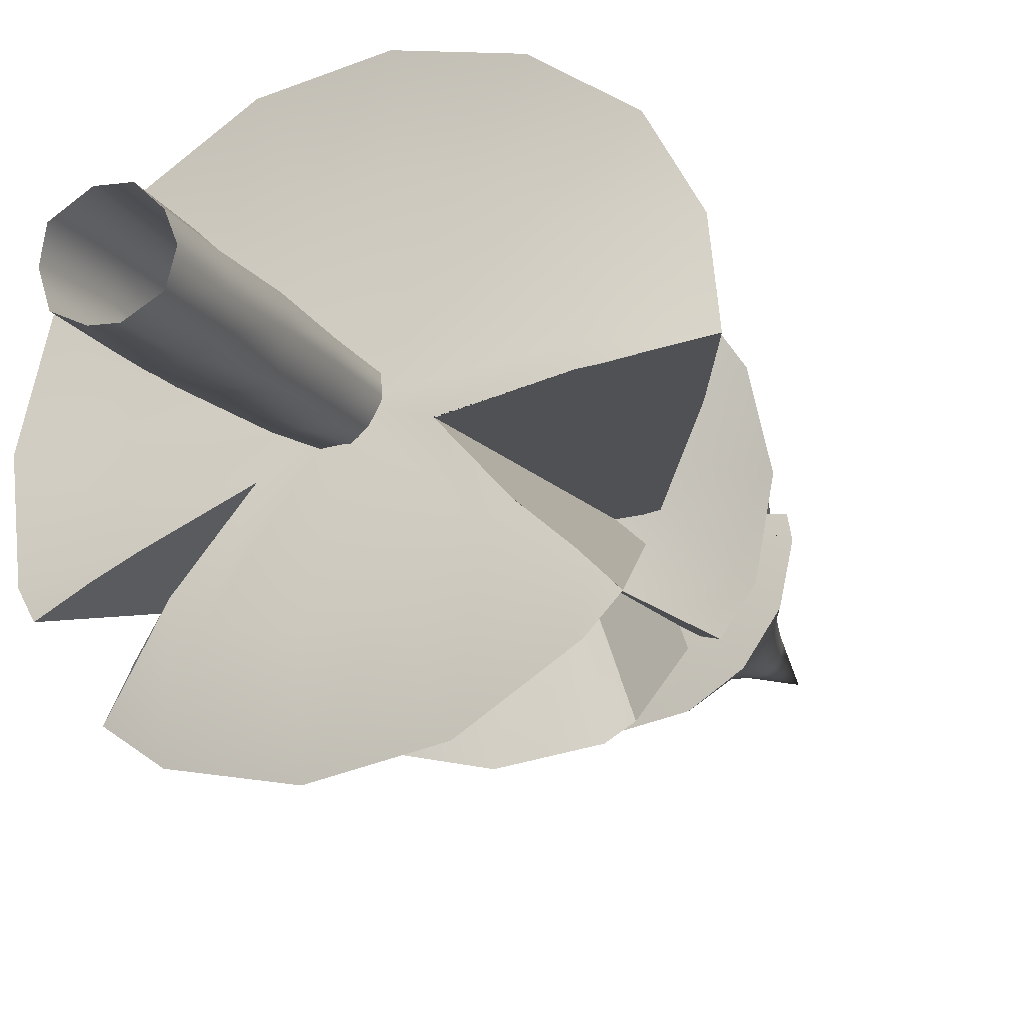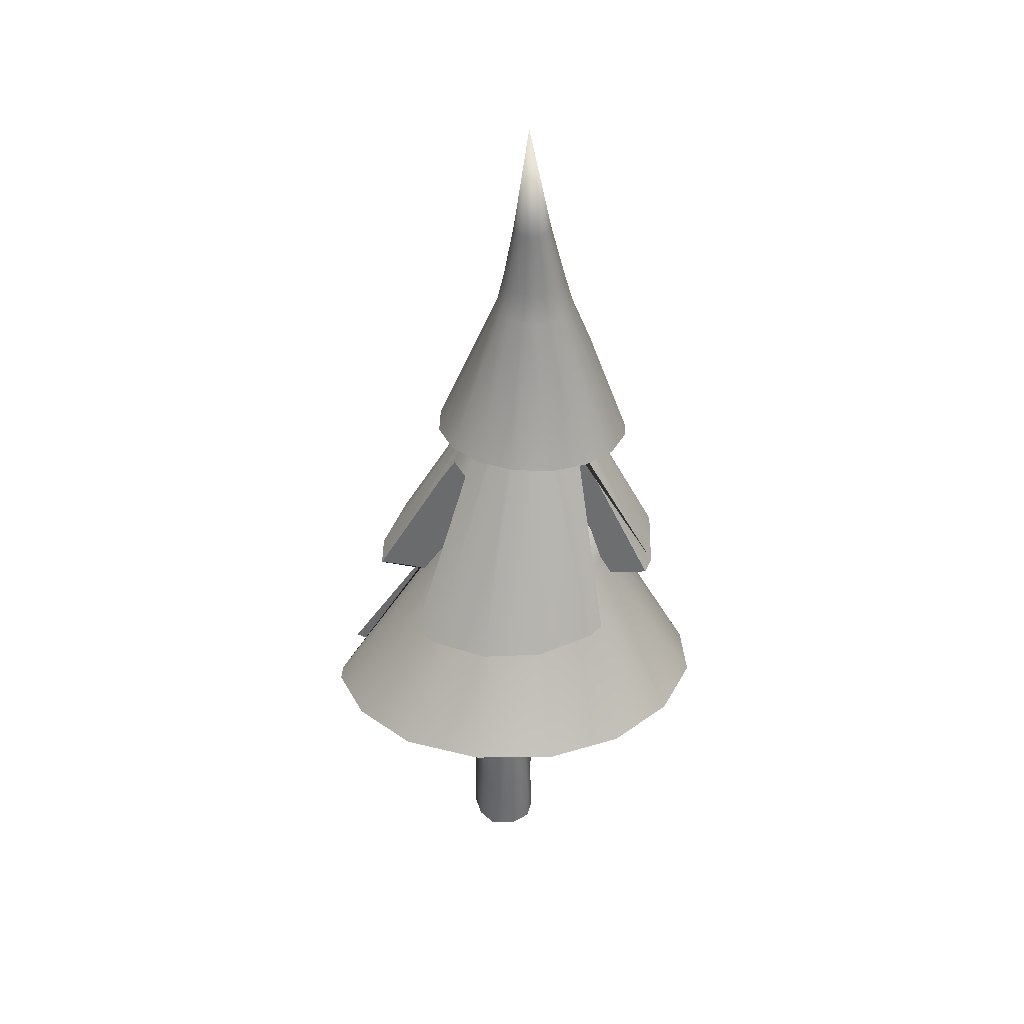
<metadata>
{"format":"obj","ext":"obj","renderer":"f3d","projection":"perspective","resolution":1024,"background":"white","views":[{"elev":-15.3,"azim":21.5,"up":"+Z"},{"elev":38.9,"azim":-32.9,"up":"+Y"}]}
</metadata>
<code>
o Tree.013
v -0.05115 0.6268 -0.07724
v -0.2362 0.3482 -0.1468
v -0.0365 0.6268 -0.0916
v -0.1574 0.3145 -0.2397
v 0.1505 0.6268 -0.05528
v 0.2552 0.2924 -0.1803
v 0.1646 0.6268 -0.0236
v 0.2669 0.4396 -0.002529
v 0.3184 0.3277 0.009888
v -0.184 0.3392 -0.1225
v -0.1432 0.3366 -0.1036
v -0.1308 0.3118 -0.193
v -0.1054 0.3134 -0.1484
v 0.2194 0.2938 -0.1458
v 0.1719 0.2932 -0.1049
v 0.2847 0.3242 0.0043
v 0.2284 0.3205 -0.005042
v 0.2119 0.3173 -0.007774
v 0.3076 0.3279 0.008093
v -0.04861 0.3388 -0.05959
v -0.04842 0.3388 -0.0595
v 0.09711 0.33 -0.02791
v 0.09615 0.3305 -0.02698
v -0.03077 0.6708 -0.06776
v -0.01746 0.678 -0.07061
v -0.01756 0.6776 -0.07078
v -0.02089 0.6783 -0.06704
v -0.02565 0.6717 -0.07259
v -0.03569 0.63 -0.09017
v 0.1388 0.6765 -0.03848
v 0.1518 0.6503 -0.02573
v 0.1429 0.6769 -0.0291
v -0.01345 0.6816 -0.06358
v 0.1339 0.6798 -0.03372
v 0.1311 0.6815 -0.03106
v -0.2793 0.3855 -0.00161
v -0.2565 0.3592 -0.1164
v -0.09996 0.3005 -0.2781
v 0.01484 0.2882 -0.301
v 0.1296 0.2855 -0.2781
v 0.227 0.2882 -0.2131
v 0.2978 0.3592 0.1132
v 0.2395 0.3855 0.2098
v 0.1421 0.3993 0.2748
v 0.02733 0.4063 0.2976
v -0.08747 0.4085 0.2748
v -0.1848 0.4063 0.2098
v -0.2565 0.3993 0.1132
v -0.08943 0.6268 -0.003822
v -0.07305 0.6268 -0.0536
v 0.003796 0.6268 -0.1112
v 0.04856 0.6268 -0.1164
v 0.09126 0.6268 -0.1069
v 0.1282 0.6268 -0.08343
v 0.1717 0.6268 -0.003163
v 0.1698 0.6268 0.04699
v 0.1462 0.6268 0.09377
v 0.1031 0.6268 0.1269
v 0.04879 0.6268 0.1395
v -0.00645 0.6268 0.129
v -0.05291 0.6268 0.09738
v -0.08239 0.6268 0.05013
v -0.1785 0.3855 0.01183
v -0.1686 0.3592 -0.06056
v -0.0699 0.3005 -0.1746
v 0.009344 0.2882 -0.193
v 0.08827 0.2855 -0.1782
v 0.1545 0.2882 -0.1328
v 0.2155 0.3242 0.01567
v 0.1962 0.3592 0.09056
v 0.1587 0.3855 0.148
v 0.09673 0.3993 0.1852
v 0.02402 0.4063 0.1977
v -0.04928 0.4085 0.1826
v -0.1118 0.4063 0.1415
v -0.161 0.3993 0.08192
v 0.02065 0.3513 -0.00161
v -0.05877 0.6828 -0.001806
v -0.04528 0.6804 -0.04154
v -0.01719 0.678 -0.0709
v 0.01783 0.6765 -0.08745
v 0.05398 0.676 -0.09154
v 0.08802 0.6759 -0.08388
v 0.1175 0.676 -0.06522
v 0.1532 0.678 -0.000308
v 0.1523 0.6804 0.04031
v 0.1338 0.6828 0.07795
v 0.09903 0.6844 0.1047
v 0.0547 0.6851 0.1149
v 0.00925 0.6854 0.1063
v -0.02897 0.6851 0.08023
v -0.05311 0.6844 0.04167
v 0.05049 0.7232 0.006709
v 0.1646 0.6268 -0.0236
v 0.09615 0.3305 -0.02698
v 0.1429 0.6769 -0.0291
v 0.1311 0.6815 -0.03106
v 0.2669 0.4396 -0.002529
v 0.2847 0.3242 0.0043
v 0.2119 0.3173 -0.007774
v 0.3184 0.3277 0.009888
v 0.09711 0.33 -0.02791
v 0.1505 0.6268 -0.05528
v 0.09615 0.3305 -0.02698
v 0.1388 0.6765 -0.03848
v 0.1311 0.6815 -0.03106
v 0.1339 0.6798 -0.03372
v -0.04842 0.3388 -0.0595
v -0.04861 0.3388 -0.05959
v -0.05115 0.6268 -0.07724
v -0.01345 0.6816 -0.06358
v -0.02089 0.6783 -0.06704
v -0.2362 0.3482 -0.1468
v -0.1432 0.3366 -0.1036
v -0.04842 0.3388 -0.0595
v -0.01345 0.6816 -0.06358
v -0.1574 0.3145 -0.2397
v -0.1054 0.3134 -0.1484
v -0.0365 0.6268 -0.0916
v -0.02565 0.6717 -0.07259
v -0.01746 0.678 -0.07061
v 0.2552 0.2924 -0.1803
v 0.1719 0.2932 -0.1049
v -0.03881 0.8281 -0.01619
v -0.06496 0.7867 -0.006536
v -0.05907 0.7857 -0.0495
v -0.02455 0.8543 -0.02212
v -0.0791 0.7501 -0.06212
v -0.1607 0.5703 -0.1236
v 0.1149 0.8674 -0.07289
v 0.1432 0.6317 -0.1959
v 0.1147 0.8681 -0.07241
v 0.2108 0.6398 -0.1343
v 0.08745 0.8278 0.08503
v 0.08878 0.8463 0.07335
v 0.1696 0.6056 0.1685
v 0.08112 0.7927 0.1024
v 0.049 0.581 0.2161
v -0.1914 0.5587 0.04038
v -0.09294 0.5651 -0.06055
v -0.08492 0.5648 -0.05309
v -0.08023 0.5643 -0.04872
v -0.1269 0.5699 -0.09217
v 0.1198 0.6348 -0.1311
v 0.1071 0.6341 -0.09565
v 0.1677 0.6401 -0.1098
v 0.1215 0.6386 -0.08364
v 0.09347 0.594 0.1036
v 0.08601 0.5933 0.09645
v 0.05793 0.5809 0.1376
v 0.06166 0.5847 0.1048
v -0.08911 0.5593 -0.002204
v -0.04844 0.5734 -0.01913
v -0.07651 0.5639 -0.007452
v 0.09796 0.6282 -0.07027
v 0.1165 0.6364 -0.08078
v 0.07927 0.5925 0.09004
v 0.06489 0.5913 0.07633
v -0.1344 0.5765 -0.1631
v -0.06136 0.5922 -0.2119
v 0.0319 0.6111 -0.2299
v 0.118 0.6282 -0.2128
v 0.2398 0.6418 -0.09099
v 0.2569 0.6385 -0.004882
v 0.2398 0.6282 0.08122
v 0.191 0.6111 0.1542
v 0.02475 0.5765 0.221
v -0.06136 0.5651 0.2038
v -0.1344 0.5595 0.1551
v -0.1831 0.558 0.08207
v 0.02049 0.9401 -0.007689
v 0.0214 0.9401 -0.02047
v 0.0266 0.9401 -0.03343
v 0.03693 0.9401 -0.045
v 0.05239 0.9401 -0.05243
v 0.07085 0.9401 -0.05251
v 0.08816 0.9401 -0.04371
v 0.09987 0.9401 -0.02754
v 0.103 0.9401 -0.00781
v 0.09701 0.9401 0.01065
v 0.0839 0.9401 0.02364
v 0.06772 0.9401 0.02933
v 0.05222 0.9401 0.02845
v 0.03939 0.9401 0.02296
v 0.02971 0.9401 0.01457
v 0.02333 0.9401 0.00417
v -0.07851 0.5651 -0.05581
v -0.04829 0.5765 -0.09501
v -0.005629 0.5922 -0.1182
v 0.0476 0.6111 -0.1231
v 0.08879 0.6282 -0.1102
v 0.1422 0.6418 -0.05056
v 0.1512 0.6385 -0.01134
v 0.1466 0.6282 0.02936
v 0.1266 0.6111 0.06763
v 0.03743 0.5765 0.1119
v -0.01165 0.5651 0.1056
v -0.05376 0.5595 0.07996
v -0.08138 0.558 0.03992
v 0.02475 0.5964 -0.004036
v 0.04755 0.9861 -0.008858
v 0.04713 0.9862 -0.01249
v 0.04783 0.9867 -0.01736
v 0.05083 0.9875 -0.02284
v 0.0567 0.9887 -0.02725
v 0.06451 0.9899 -0.02842
v 0.0722 0.9908 -0.02518
v 0.07747 0.9911 -0.01817
v 0.0787 0.9908 -0.009486
v 0.07555 0.9899 -0.001757
v 0.0692 0.9887 0.002936
v 0.06194 0.9875 0.003967
v 0.05594 0.9867 0.002214
v 0.052 0.9862 -0.000731
v 0.04973 0.9861 -0.003601
v 0.04841 0.986 -0.006133
v 0.06339 1.036 -0.01234
v -0.02455 0.8524 -0.02212
v -0.04844 0.5734 -0.01913
v -0.06496 0.7867 -0.006536
v -0.1914 0.5587 0.04038
v -0.07651 0.5639 -0.007452
v -0.08911 0.5593 -0.002204
v 0.08878 0.8463 0.07335
v 0.06489 0.5913 0.07633
v -0.02455 0.8524 -0.02212
v -0.04844 0.5734 -0.01913
v 0.1432 0.6317 -0.1959
v 0.1071 0.6341 -0.09565
v 0.08878 0.8463 0.07335
v 0.06489 0.5913 0.07633
v 0.08745 0.8278 0.08503
v 0.1147 0.8681 -0.07241
v 0.1149 0.8674 -0.07289
v 0.09796 0.6282 -0.07027
v 0.2108 0.6398 -0.1343
v 0.1165 0.6364 -0.08078
v 0.1215 0.6386 -0.08364
v 0.1147 0.8681 -0.07241
v 0.09796 0.6282 -0.07027
v -0.1607 0.5703 -0.1236
v -0.09294 0.5651 -0.06055
v -0.05907 0.7857 -0.0495
v -0.08023 0.5643 -0.04872
v 0.049 0.581 0.2161
v 0.06166 0.5847 0.1048
v 0.1696 0.6056 0.1685
v 0.08601 0.5933 0.09645
v 0.07927 0.5925 0.09004
v 0.1462 0.9923 0.02588
v 0.2068 0.8347 0.01691
v 0.1432 1.001 0.02264
v 0.1852 0.8396 0.07262
v 0.1395 0.8367 0.02337
v 0.146 0.837 0.03034
v 0.1544 0.8393 0.03936
v -0.08848 0.8545 -0.007021
v -0.07706 0.8489 -0.06442
v -0.04455 0.8428 -0.1131
v 0.004114 0.837 -0.1456
v 0.06152 0.8331 -0.157
v 0.1189 0.8313 -0.1456
v 0.1676 0.8305 -0.1131
v 0.2001 0.8313 -0.06442
v 0.2115 0.8331 -0.007021
v 0.1676 0.8428 0.09904
v 0.1189 0.8489 0.1316
v 0.06152 0.8545 0.143
v 0.004114 0.8584 0.1316
v -0.04455 0.8598 0.09904
v -0.07706 0.8584 0.05038
v 0.005096 1.065 -0.007653
v 0.01013 1.065 -0.03043
v 0.02343 1.065 -0.04933
v 0.04276 1.065 -0.06163
v 0.06513 1.065 -0.0657
v 0.08726 1.065 -0.0611
v 0.106 1.065 -0.04852
v 0.1185 1.065 -0.02982
v 0.1231 1.065 -0.007689
v 0.1191 1.065 0.01468
v 0.1068 1.065 0.03401
v 0.08787 1.065 0.04731
v 0.0651 1.065 0.05235
v 0.042 1.065 0.0481
v 0.02233 1.065 0.03511
v 0.009341 1.065 0.01544
v 0.02465 0.8545 -0.002704
v 0.02579 0.8489 -0.01604
v 0.03229 0.8428 -0.0287
v 0.04389 0.837 -0.03821
v 0.05873 0.8331 -0.04232
v 0.07379 0.8313 -0.04004
v 0.08639 0.8305 -0.03189
v 0.09453 0.8313 -0.0193
v 0.09681 0.8331 -0.004233
v 0.09271 0.837 0.0106
v 0.08319 0.8428 0.02221
v 0.07054 0.8489 0.02871
v 0.0572 0.8545 0.02985
v 0.04505 0.8584 0.02637
v 0.03517 0.8598 0.01932
v 0.02812 0.8584 0.009441
v 0.06152 0.8439 -0.007021
v 0.01553 1.112 -0.007604
v 0.01956 1.112 -0.02582
v 0.0302 1.112 -0.04095
v 0.04566 1.112 -0.05078
v 0.06356 1.112 -0.05404
v 0.08126 1.112 -0.05036
v 0.09622 1.112 -0.0403
v 0.1063 1.112 -0.02533
v 0.11 1.112 -0.007632
v 0.1067 1.112 0.01026
v 0.09687 1.112 0.02573
v 0.08175 1.112 0.03637
v 0.06353 1.112 0.0404
v 0.04505 1.112 0.037
v 0.02932 1.112 0.02661
v 0.01893 1.112 0.01087
v 0.03043 1.199 -0.007236
v 0.03285 1.199 -0.01817
v 0.03923 1.199 -0.02724
v 0.04851 1.199 -0.03315
v 0.05925 1.199 -0.0351
v 0.06987 1.199 -0.03289
v 0.07885 1.199 -0.02685
v 0.08488 1.199 -0.01787
v 0.08709 1.199 -0.007253
v 0.08514 1.199 0.003483
v 0.07924 1.199 0.01276
v 0.07016 1.199 0.01915
v 0.05923 1.199 0.02156
v 0.04814 1.199 0.01953
v 0.0387 1.199 0.01329
v 0.03247 1.199 0.00385
v 0.05182 1.363 -0.006494
v 0.1432 1.001 0.02264
v 0.1395 0.8359 0.02337
v 0.1432 1.001 0.02264
v 0.1395 0.8359 0.02337
v 0.1462 0.9923 0.02588
v 0.1852 0.8396 0.07262
v 0.146 0.837 0.03034
v 0.2068 0.8347 0.01691
v 0.06181 1.09 -0.007795
v 0.06181 1.09 -0.007795
v 0.06181 1.09 -0.007795
v 0.06181 1.09 -0.007795
v 0.06181 1.09 -0.007795
v 0.06181 1.09 -0.007795
v 0.06181 1.09 -0.007795
v 0.06181 1.09 -0.007795
v 0.06181 1.09 -0.007795
v 0.06181 1.09 -0.007795
v 0.0732 0.9992 -0.01121
v 0.07168 0.9992 -0.007072
v 0.06565 0.9992 -0.01727
v 0.05883 0.9992 -0.009219
v 0.06343 0.9992 -0.006561
v 0.05326 0.9992 -0.008391
v 0.05956 0.9992 -0.006086
v 0.06483 0.9992 -0.00331
v 0.06898 0.9992 5e-06
v 0.0709 0.9992 -0.007084
v 0.06899 0.9083 -0.002829
v 0.06903 0.9083 -0.01264
v 0.06176 0.9083 -0.01221
v 0.06123 0.9083 -0.02203
v 0.05347 0.9083 -0.0132
v 0.05243 0.9083 -0.004033
v 0.05816 0.9083 -0.002811
v 0.05946 0.9083 0.000212
v 0.06386 0.9083 -0.001544
v 0.07206 0.9083 -0.00055
v 0.0762 0.8175 -0.006881
v 0.06571 0.8175 -0.01768
v 0.06361 0.8175 -0.02106
v 0.04609 0.8175 -0.02049
v 0.04062 0.8175 -0.01379
v 0.03831 0.8175 -0.003554
v 0.04217 0.8175 0.005875
v 0.04836 0.8175 0.004928
v 0.06403 0.8175 0.007398
v 0.07646 0.8175 -0.002596
v 0.07302 0.7267 -0.001347
v 0.06406 0.7267 -0.01574
v 0.05195 0.7267 -0.02776
v 0.0418 0.7267 -0.02123
v 0.03517 0.7267 -0.01377
v 0.0306 0.7267 -0.003028
v 0.03438 0.7267 0.009455
v 0.04674 0.7267 0.009544
v 0.05286 0.7267 0.01465
v 0.06414 0.7267 0.001825
v 0.07082 0.6358 -0.008588
v 0.05907 0.6358 -0.01584
v 0.04919 0.6358 -0.0275
v 0.03919 0.6358 -0.02885
v 0.01904 0.6358 -0.0162
v 0.01677 0.6358 -0.008496
v 0.02806 0.6358 0.01329
v 0.03279 0.6358 0.02235
v 0.05496 0.6358 0.01621
v 0.0636 0.6358 0.009351
v 0.06714 0.545 -0.007752
v 0.05809 0.545 -0.024
v 0.04538 0.545 -0.02754
v 0.02755 0.545 -0.02763
v 0.008208 0.545 -0.01727
v 0.01173 0.545 -0.007109
v 0.00869 0.545 0.008933
v 0.02689 0.545 0.02386
v 0.04489 0.545 0.01819
v 0.06244 0.545 0.008771
v 0.0549 0.4542 -0.000122
v 0.04787 0.4542 -0.02086
v 0.03304 0.4542 -0.03326
v 0.01456 0.4542 -0.03796
v -0.007968 0.4542 -0.02463
v -0.01092 0.4542 0.001989
v -0.00209 0.4542 0.01765
v 0.01228 0.4542 0.02371
v 0.02871 0.4542 0.02751
v 0.05056 0.4542 0.01667
v 0.04949 0.3633 -0.002264
v 0.03976 0.3633 -0.02453
v 0.02918 0.3633 -0.03495
v 0.004672 0.3633 -0.03681
v -0.01498 0.3633 -0.02738
v -0.02125 0.3633 -0.001105
v -0.01805 0.3633 0.01996
v 0.007105 0.3633 0.02899
v 0.02578 0.3633 0.03237
v 0.04322 0.3633 0.01945
v 0.04609 0.2725 0.003004
v 0.04313 0.2725 -0.0265
v 0.02401 0.2725 -0.04537
v -0.005379 0.2725 -0.04382
v -0.02128 0.2725 -0.0255
v -0.03228 0.2725 0.000276
v -0.02736 0.2725 0.01872
v 0.000573 0.2725 0.03964
v 0.01759 0.2725 0.0345
v 0.04415 0.2725 0.02127
v 0.05185 0.1817 -0.00078
v 0.03969 0.1817 -0.03162
v 0.01995 0.1817 -0.04047
v -0.01164 0.1817 -0.04104
v -0.03768 0.1817 -0.03179
v -0.04327 0.1817 -0.003025
v -0.03106 0.1817 0.02468
v -0.01308 0.1817 0.04506
v 0.01767 0.1817 0.04041
v 0.04307 0.1817 0.02769
v 0.05015 0.09083 0.001128
v 0.04605 0.09083 -0.02944
v 0.01683 0.09083 -0.0453
v -0.01186 0.09083 -0.05096
v -0.03711 0.09083 -0.03421
v -0.04351 0.09083 0.004628
v -0.03635 0.09083 0.02864
v -0.01175 0.09083 0.04838
v 0.02073 0.09083 0.04686
v 0.03787 0.09083 0.03075
v 0.05276 0 0.002774
v 0.04452 0 -0.02764
v 0.01293 0 -0.04591
v -0.01179 0 -0.04513
v -0.04015 0 -0.03169
v -0.04954 0 0.000194
v -0.04407 0 0.03106
v -0.01064 0 0.05198
v 0.01952 0 0.05087
v 0.04263 0 0.02882
f 25 33 27
f 3 4 12 13 21 33 25 26 28 29
f 27 33 21 20 11 10 2 1 24
f 8 9 19 16 17 18 23 35 32 31 7
f 30 34 35 23 22 15 14 6 5
f 36 49 50 37
f 37 50 110 113
f 38 51 52 39
f 39 52 53 40
f 40 53 54 41
f 41 54 103 122
f 42 56 57 43
f 43 57 58 44
f 44 58 59 45
f 45 59 60 46
f 46 60 61 47
f 47 61 62 48
f 48 62 49 36
f 36 37 64 63
f 37 113 114 64
f 38 39 66 65
f 39 40 67 66
f 40 41 68 67
f 41 122 123 68
f 42 43 71 70
f 43 44 72 71
f 44 45 73 72
f 45 46 74 73
f 46 47 75 74
f 47 48 76 75
f 48 36 63 76
f 63 64 77
f 64 114 109 77
f 65 66 77
f 66 67 77
f 67 68 77
f 68 123 102 77
f 69 70 77
f 70 71 77
f 71 72 77
f 72 73 77
f 73 74 77
f 74 75 77
f 75 76 77
f 76 63 77
f 49 78 79 50
f 50 79 112 110
f 51 81 82 52
f 52 82 83 53
f 53 83 84 54
f 54 84 105 103
f 55 85 86 56
f 56 86 87 57
f 57 87 88 58
f 58 88 89 59
f 59 89 90 60
f 60 90 91 61
f 61 91 92 62
f 62 92 78 49
f 78 93 79
f 79 93 80 121 116 111 112
f 80 93 81
f 81 93 82
f 82 93 83
f 83 93 84
f 84 93 107 105
f 85 93 86
f 86 93 87
f 87 93 88
f 88 93 89
f 89 93 90
f 90 93 91
f 91 93 92
f 92 93 78
f 117 119 51 38
f 98 94 55
f 94 96 85 55
f 96 97 106 107 93 85
f 99 101 42 70 69
f 101 98 55 56 42
f 119 120 80 81 51
f 102 104 95 100 69 77
f 109 108 115 118 65 77
f 118 117 38 65
f 120 121 80
f 100 99 69
f 150 151 158 135 134 137 138
f 135 158 157 149 148 136
f 146 147 156 155 132 133
f 132 155 145 144 131 130
f 142 153 127 126 128 129 143 140 141
f 153 154 152 139 125 124 127
f 159 173 174 160
f 160 174 175 161
f 161 175 176 162
f 162 176 177 234 228
f 163 178 179 164
f 164 179 180 165
f 165 180 181 166
f 166 181 182 232 230 224 247
f 167 183 184 168
f 168 184 185 169
f 169 185 186 170
f 170 186 171 220 221
f 159 160 189 188
f 160 161 190 189
f 161 162 191 190
f 162 228 229 191
f 163 164 193 192
f 164 165 194 193
f 165 166 195 194
f 166 247 248 195
f 167 168 197 196
f 168 169 198 197
f 169 170 199 198
f 170 221 223 199
f 187 188 200
f 188 189 200
f 189 190 200
f 190 191 200
f 191 229 235 240 237 200
f 192 193 200
f 193 194 200
f 194 195 200
f 195 248 249 200
f 196 197 200
f 197 198 200
f 198 199 200
f 199 223 222 200
f 171 201 202 172
f 172 202 203 173
f 173 203 204 174
f 174 204 205 175
f 175 205 206 176
f 176 206 207 177
f 177 207 208 178
f 178 208 209 179
f 179 209 210 180
f 180 210 211 181
f 181 211 212 182
f 182 212 213 183
f 183 213 214 184
f 184 214 215 185
f 185 215 216 186
f 186 216 201 171
f 201 217 202
f 202 217 203
f 203 217 204
f 204 217 205
f 205 217 206
f 206 217 207
f 207 217 208
f 208 217 209
f 209 217 210
f 210 217 211
f 211 217 212
f 212 217 213
f 213 217 214
f 214 217 215
f 215 217 216
f 216 217 201
f 245 232 182 183 167
f 236 239 233 234 177 178 163
f 222 219 227 244 187 200
f 244 242 187
f 237 238 192 200
f 243 226 218 220 171 172
f 242 241 159 188 187
f 241 243 172 173 159
f 238 236 163 192
f 246 245 167 196
f 249 225 231 246 196 200
f 256 255 254 252 250 253
f 252 254 251
f 257 272 273 258
f 258 273 274 259
f 259 274 275 260
f 260 275 276 261
f 261 276 277 262
f 262 277 278 263
f 263 278 279 264
f 264 279 280 265
f 265 280 281 342 338 340 345
f 266 282 283 267
f 267 283 284 268
f 268 284 285 269
f 269 285 286 270
f 270 286 287 271
f 271 287 272 257
f 257 258 289 288
f 258 259 290 289
f 259 260 291 290
f 260 261 292 291
f 261 262 293 292
f 262 263 294 293
f 263 264 295 294
f 264 265 296 295
f 265 345 341 339 344 297 296
f 266 267 299 298
f 267 268 300 299
f 268 269 301 300
f 269 270 302 301
f 270 271 303 302
f 271 257 288 303
f 288 289 304
f 289 290 304
f 290 291 304
f 291 292 304
f 292 293 304
f 293 294 304
f 294 295 304
f 295 296 304
f 296 297 304
f 297 298 304
f 298 299 304
f 299 300 304
f 300 301 304
f 301 302 304
f 302 303 304
f 303 288 304
f 272 305 306 273
f 273 306 307 274
f 274 307 308 275
f 275 308 309 276
f 276 309 310 277
f 277 310 311 278
f 278 311 312 279
f 279 312 313 280
f 280 313 314 281
f 281 314 315 282
f 282 315 316 283
f 283 316 317 284
f 284 317 318 285
f 285 318 319 286
f 286 319 320 287
f 287 320 305 272
f 305 321 322 306
f 306 322 323 307
f 307 323 324 308
f 308 324 325 309
f 309 325 326 310
f 310 326 327 311
f 311 327 328 312
f 312 328 329 313
f 313 329 330 314
f 314 330 331 315
f 315 331 332 316
f 316 332 333 317
f 317 333 334 318
f 318 334 335 319
f 319 335 336 320
f 320 336 321 305
f 321 337 322
f 322 337 323
f 323 337 324
f 324 337 325
f 325 337 326
f 326 337 327
f 327 337 328
f 328 337 329
f 329 337 330
f 330 337 331
f 331 337 332
f 332 337 333
f 333 337 334
f 334 337 335
f 335 337 336
f 336 337 321
f 343 342 281 282 266
f 344 343 266 298 297
f 346 356 357 347
f 347 357 358 348
f 348 358 359 349
f 349 359 360 350
f 350 360 361 351
f 351 361 362 352
f 352 362 363 353
f 353 363 364 354
f 354 364 365 355
f 355 365 356 346
f 356 366 367 357
f 357 367 368 358
f 358 368 369 359
f 359 369 370 360
f 360 370 371 361
f 361 371 372 362
f 362 372 373 363
f 363 373 374 364
f 364 374 375 365
f 365 375 366 356
f 366 376 377 367
f 367 377 378 368
f 368 378 379 369
f 369 379 380 370
f 370 380 381 371
f 371 381 382 372
f 372 382 383 373
f 373 383 384 374
f 374 384 385 375
f 375 385 376 366
f 376 386 387 377
f 377 387 388 378
f 378 388 389 379
f 379 389 390 380
f 380 390 391 381
f 381 391 392 382
f 382 392 393 383
f 383 393 394 384
f 384 394 395 385
f 385 395 386 376
f 386 396 397 387
f 387 397 398 388
f 388 398 399 389
f 389 399 400 390
f 390 400 401 391
f 391 401 402 392
f 392 402 403 393
f 393 403 404 394
f 394 404 405 395
f 395 405 396 386
f 396 406 407 397
f 397 407 408 398
f 398 408 409 399
f 399 409 410 400
f 400 410 411 401
f 401 411 412 402
f 402 412 413 403
f 403 413 414 404
f 404 414 415 405
f 405 415 406 396
f 406 416 417 407
f 407 417 418 408
f 408 418 419 409
f 409 419 420 410
f 410 420 421 411
f 411 421 422 412
f 412 422 423 413
f 413 423 424 414
f 414 424 425 415
f 415 425 416 406
f 416 426 427 417
f 417 427 428 418
f 418 428 429 419
f 419 429 430 420
f 420 430 431 421
f 421 431 432 422
f 422 432 433 423
f 423 433 434 424
f 424 434 435 425
f 425 435 426 416
f 426 436 437 427
f 427 437 438 428
f 428 438 439 429
f 429 439 440 430
f 430 440 441 431
f 431 441 442 432
f 432 442 443 433
f 433 443 444 434
f 434 444 445 435
f 435 445 436 426
f 436 446 447 437
f 437 447 448 438
f 438 448 449 439
f 439 449 450 440
f 440 450 451 441
f 441 451 452 442
f 442 452 453 443
f 443 453 454 444
f 444 454 455 445
f 445 455 446 436
f 446 456 457 447
f 447 457 458 448
f 448 458 459 449
f 449 459 460 450
f 450 460 461 451
f 451 461 462 452
f 452 462 463 453
f 453 463 464 454
f 454 464 465 455
f 455 465 456 446
f 456 466 467 457
f 457 467 468 458
f 458 468 469 459
f 459 469 470 460
f 460 470 471 461
f 461 471 472 462
f 462 472 473 463
f 463 473 474 464
f 464 474 475 465
f 465 475 466 456

</code>
